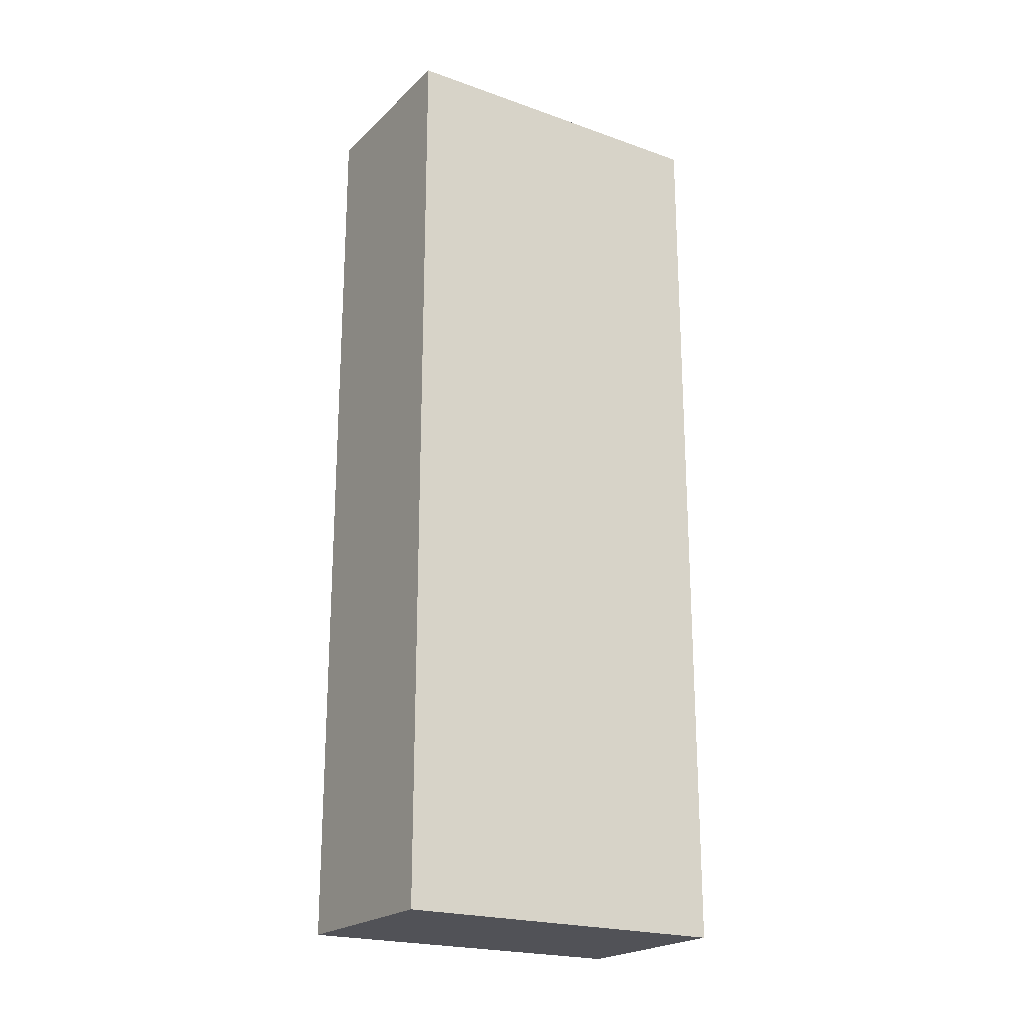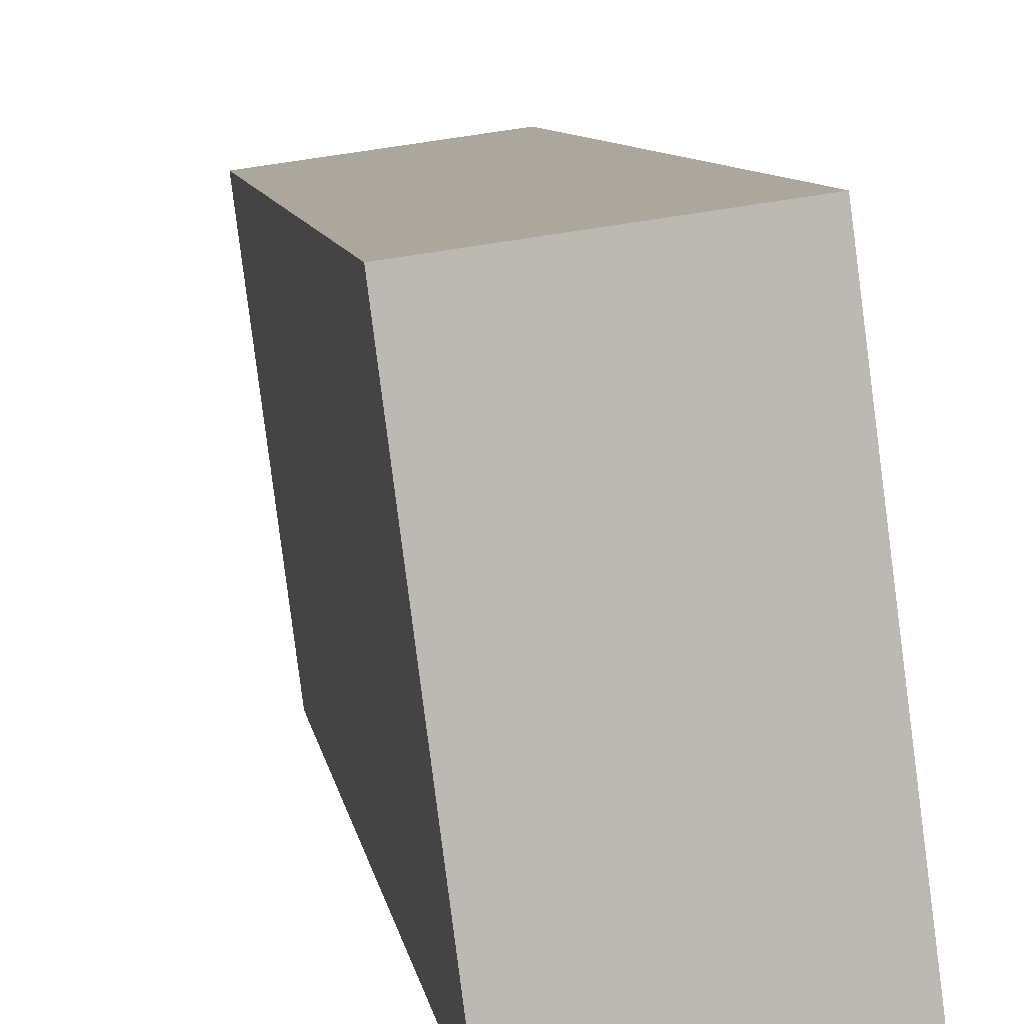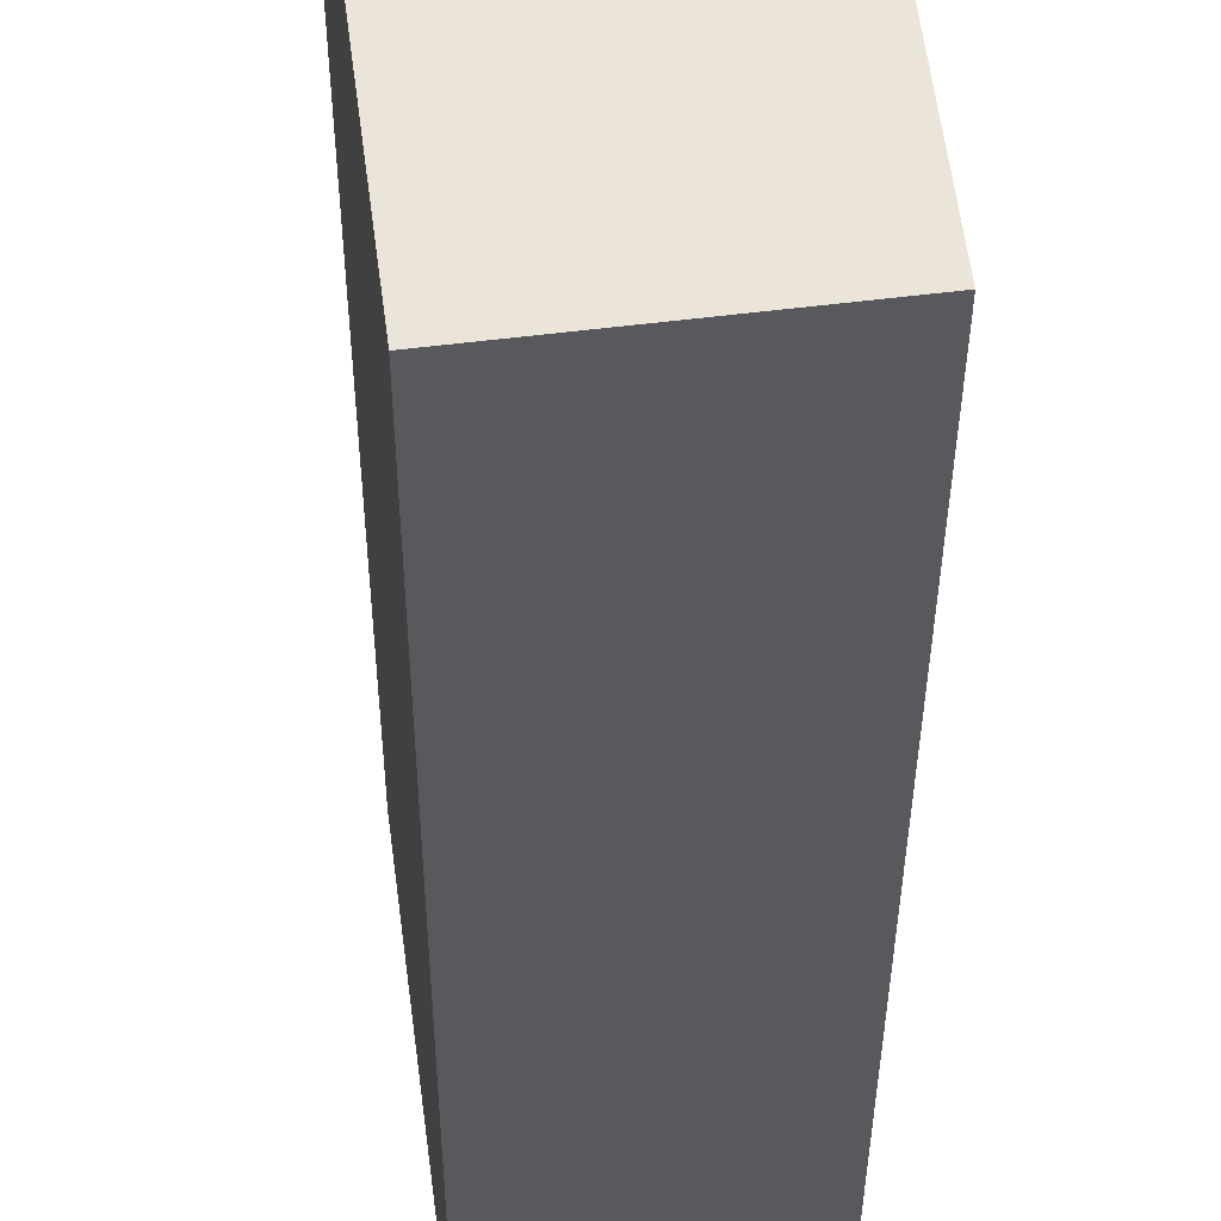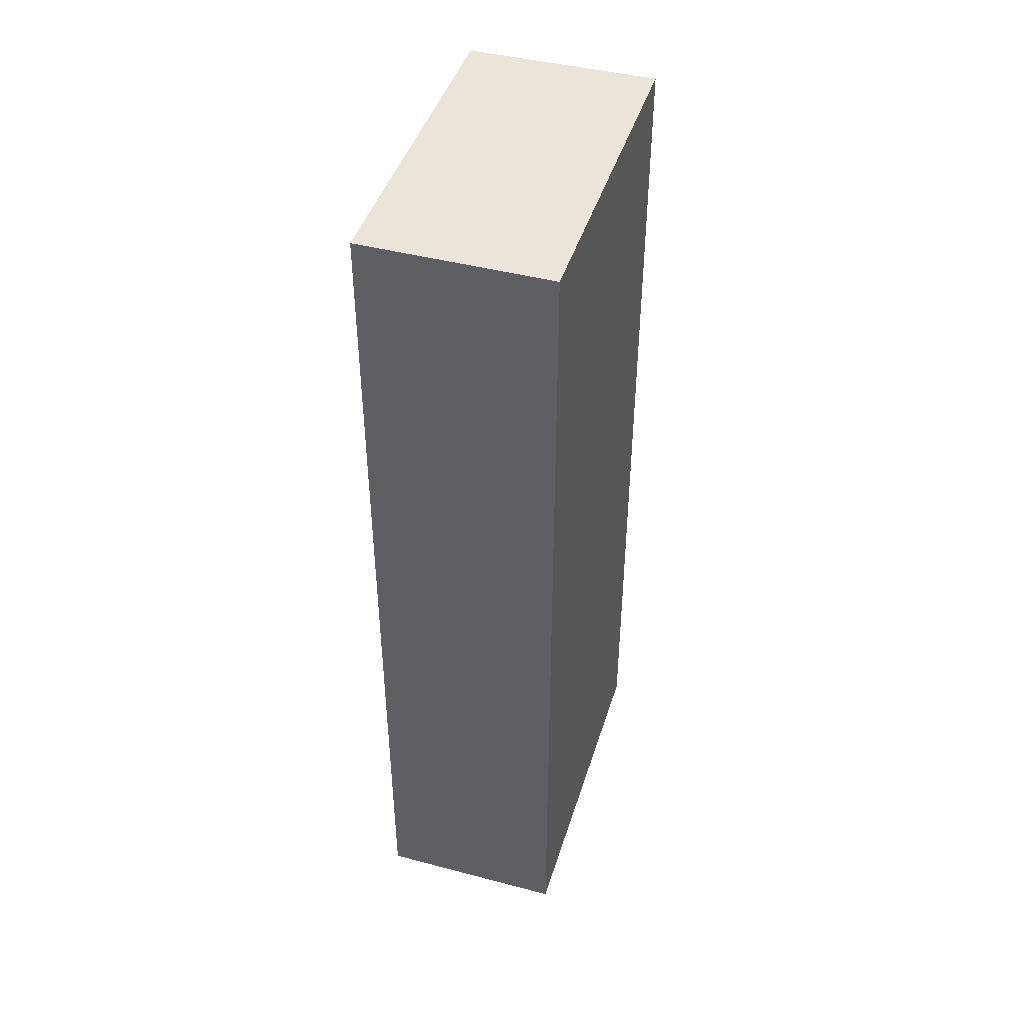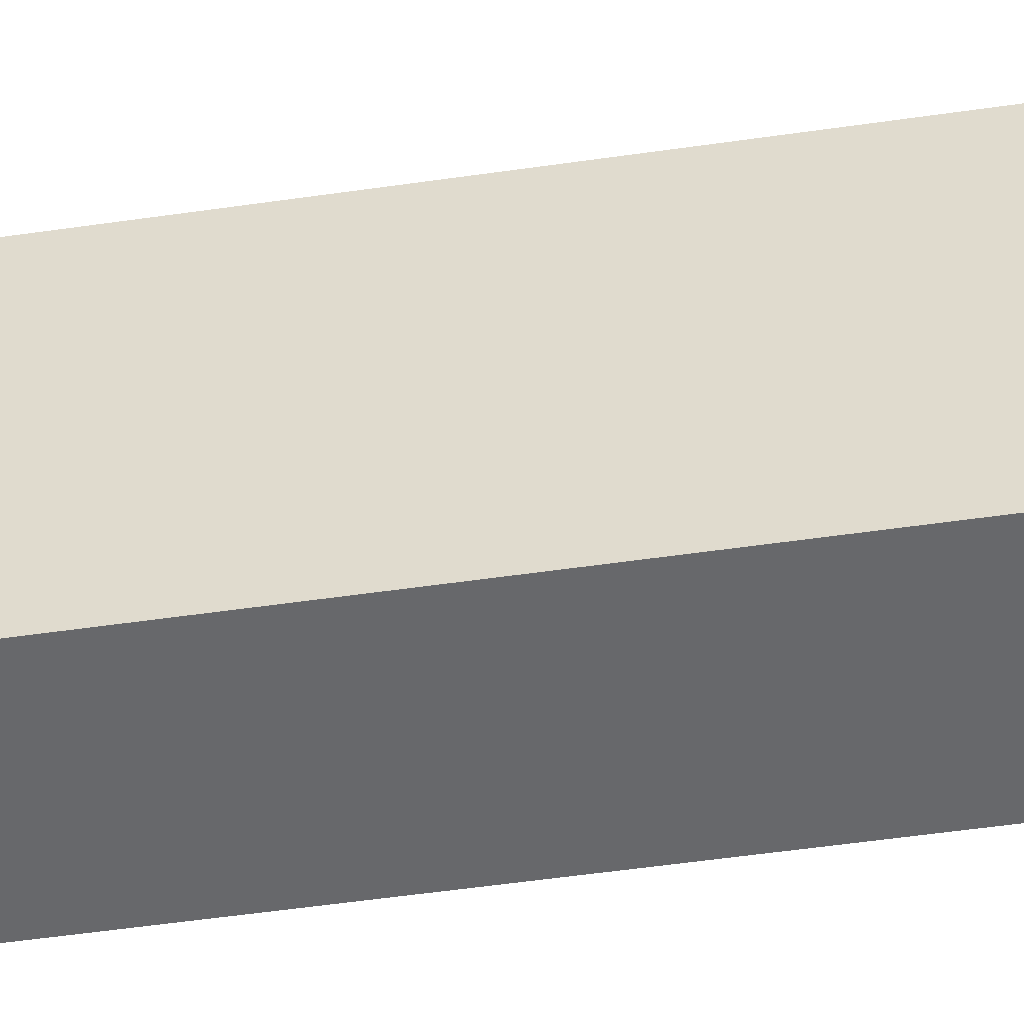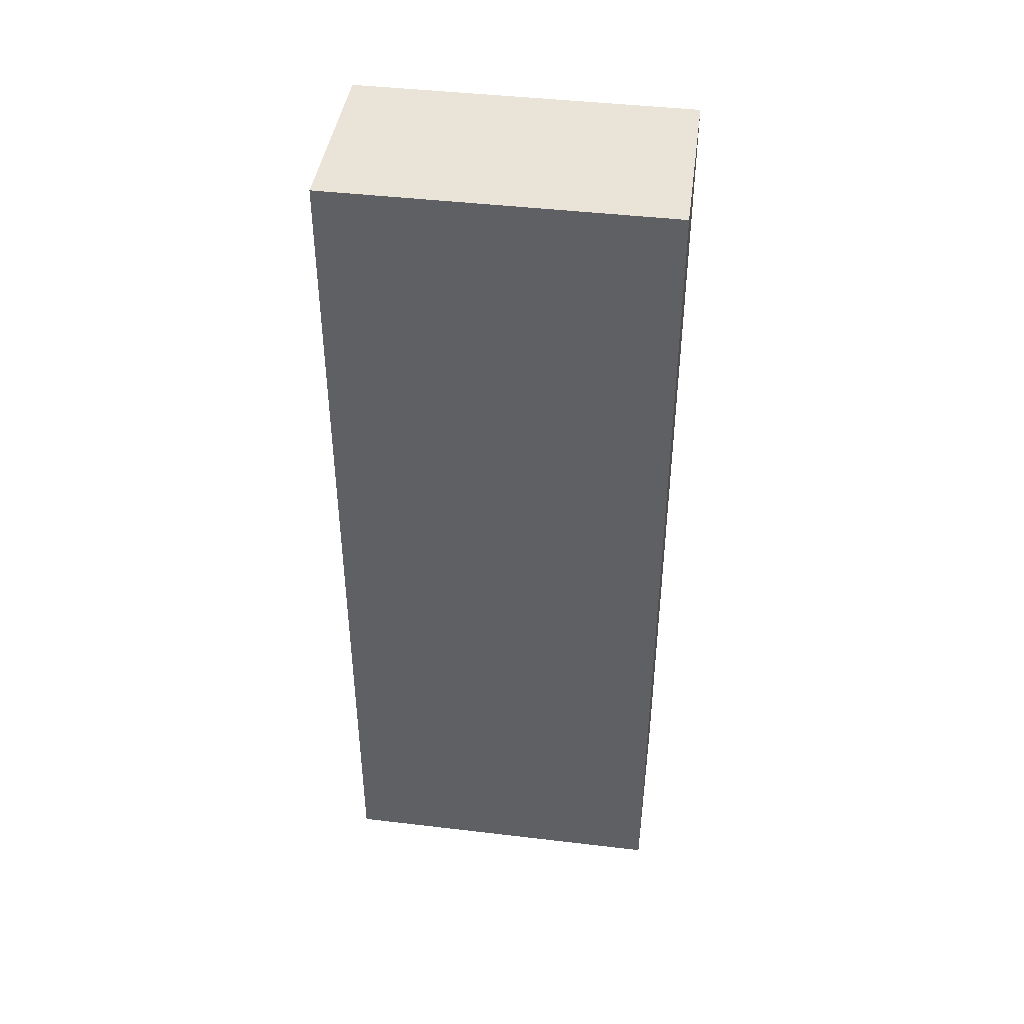
<metadata>
{"format":"obj","ext":"obj","renderer":"f3d","projection":"perspective","resolution":1024,"background":"white","views":[{"elev":-21.6,"azim":65.4,"up":"+Y"},{"elev":7.2,"azim":172.7,"up":"+Z"},{"elev":-31.1,"azim":179.8,"up":"+Z"},{"elev":44.5,"azim":-155.6,"up":"+Y"},{"elev":-59.6,"azim":98.2,"up":"+Z"},{"elev":43.0,"azim":-74.6,"up":"+Y"}]}
</metadata>
<code>
v  0 6.668 4.083e-16
v  1.674 6.668 2.26
v  1.359 6.668 -0.176
v  0.317 6.668 2.45
v  1.359 1.078e-17 -0.176
v  0 0 0
v  0.317 -1.5e-16 2.45
v  1.674 -1.384e-16 2.26
g defaultobject
f 1 2 3
f 2 1 4
f 5 1 3
f 1 5 6
f 6 4 1
f 4 6 7
f 7 2 4
f 2 7 8
f 8 3 2
f 3 8 5
f 8 6 5
f 6 8 7

</code>
